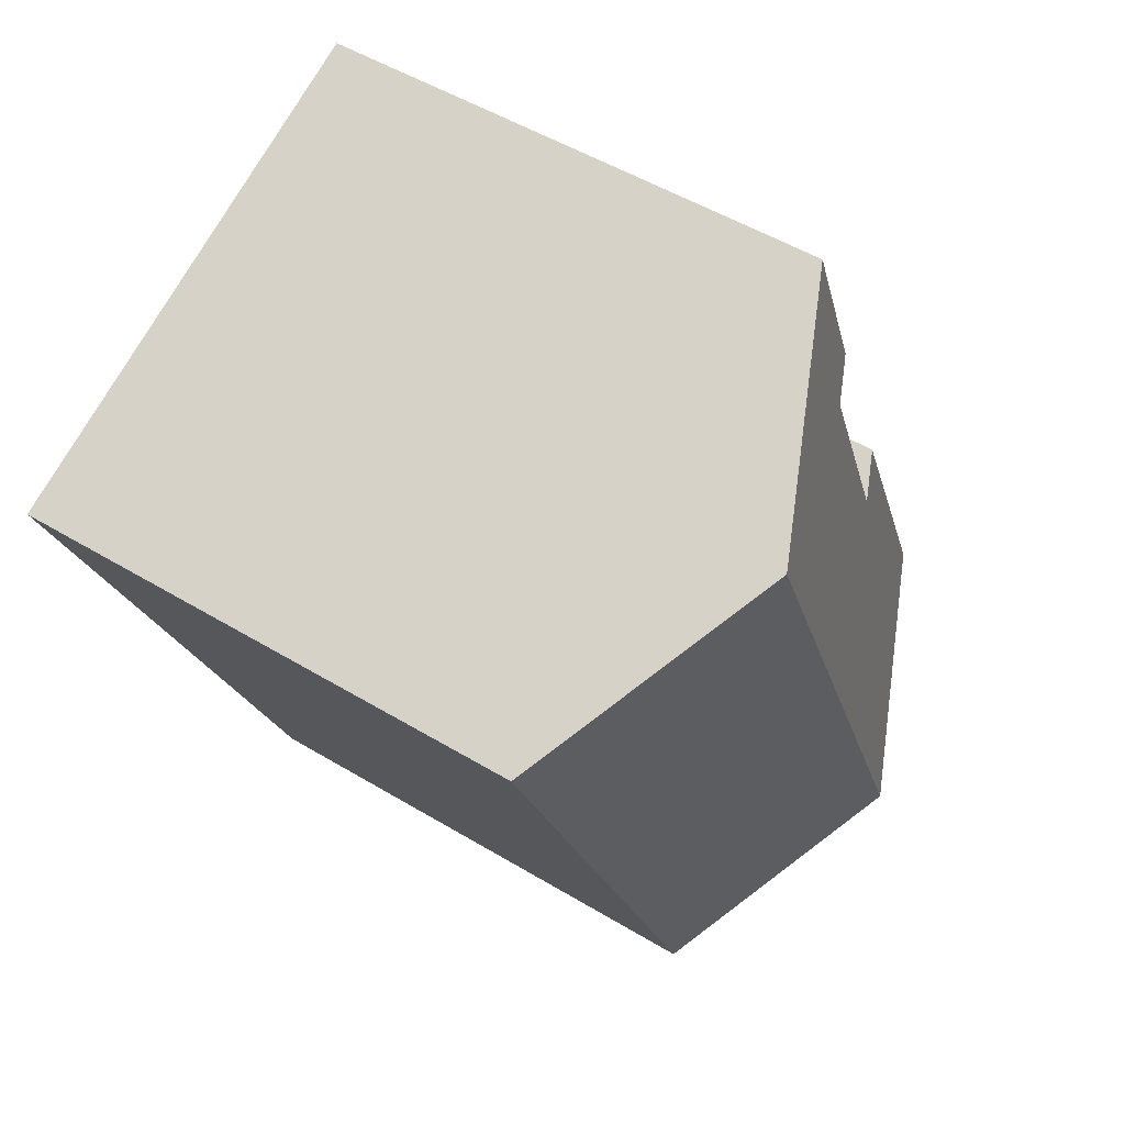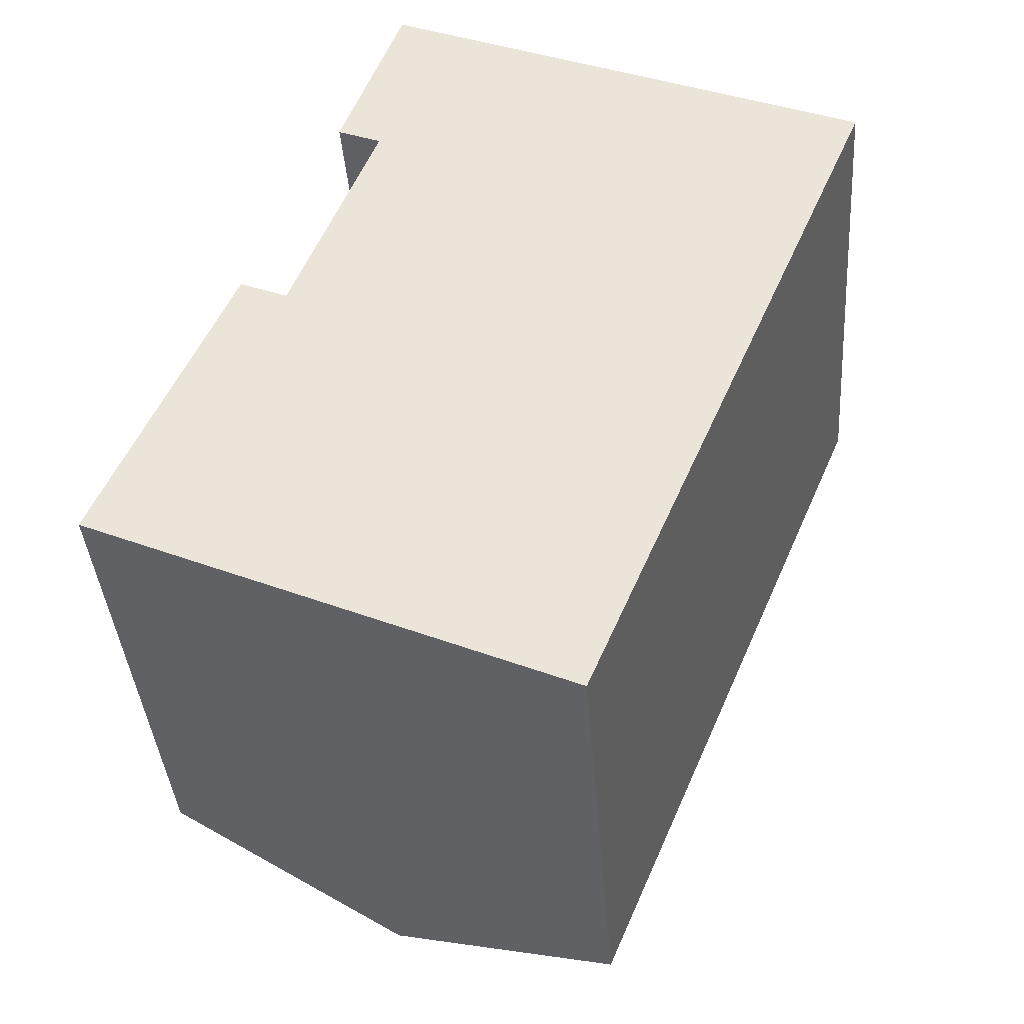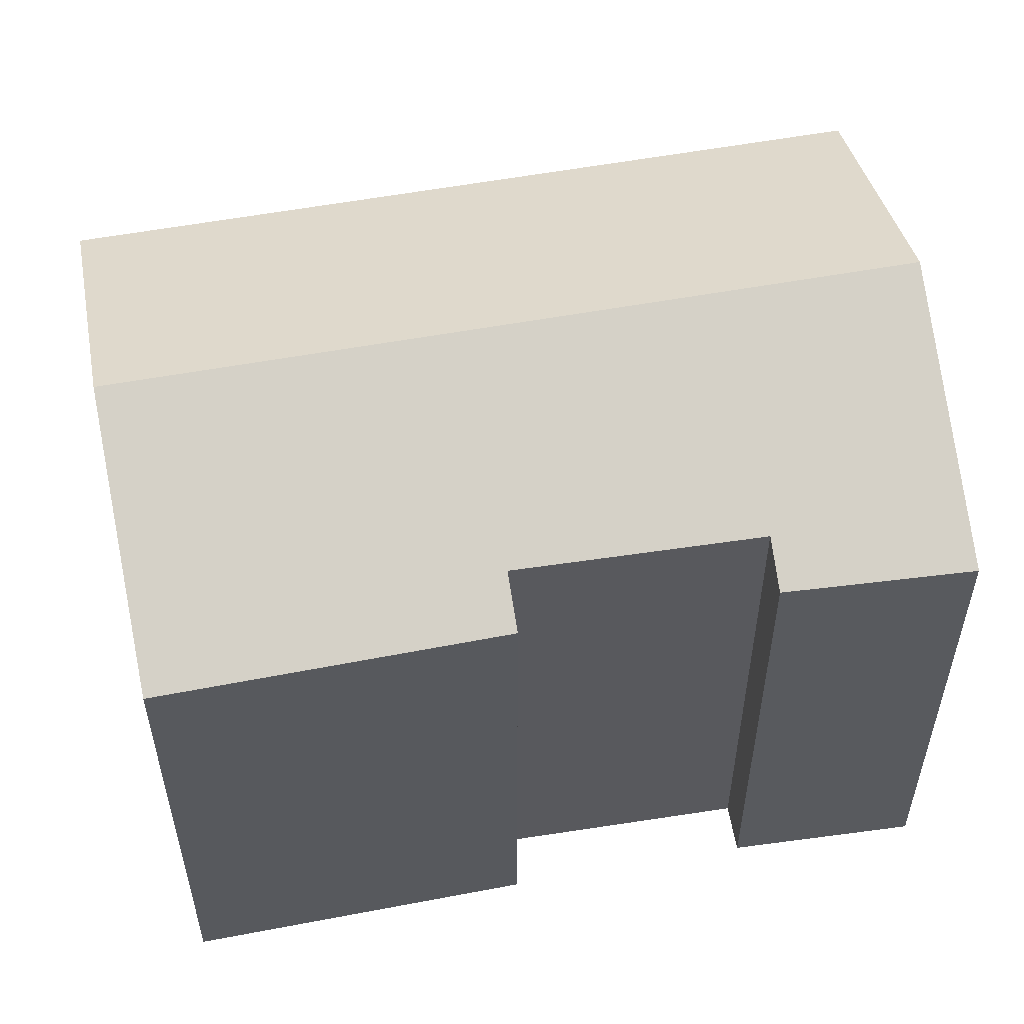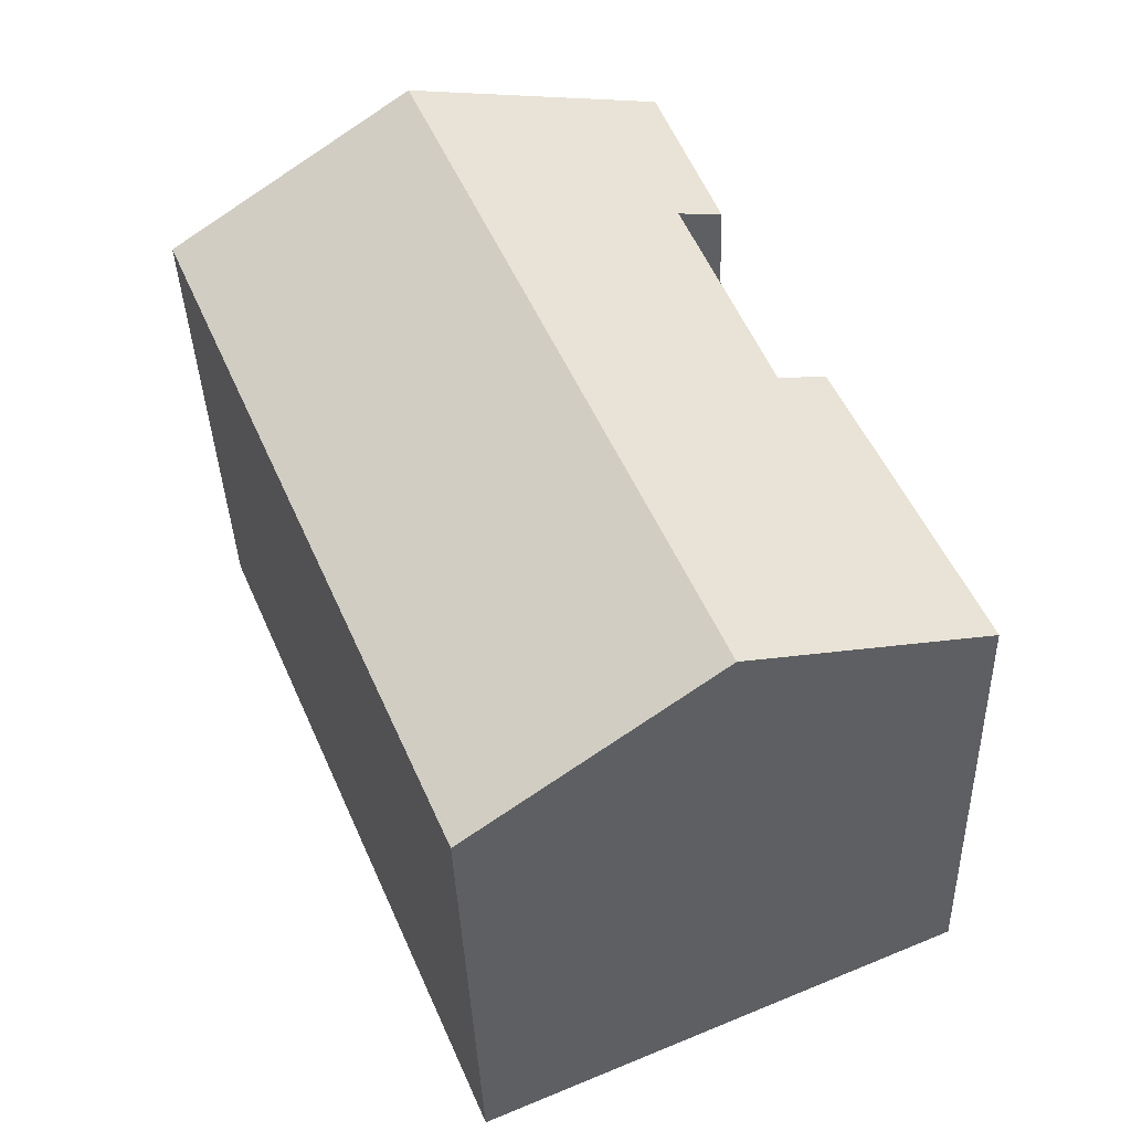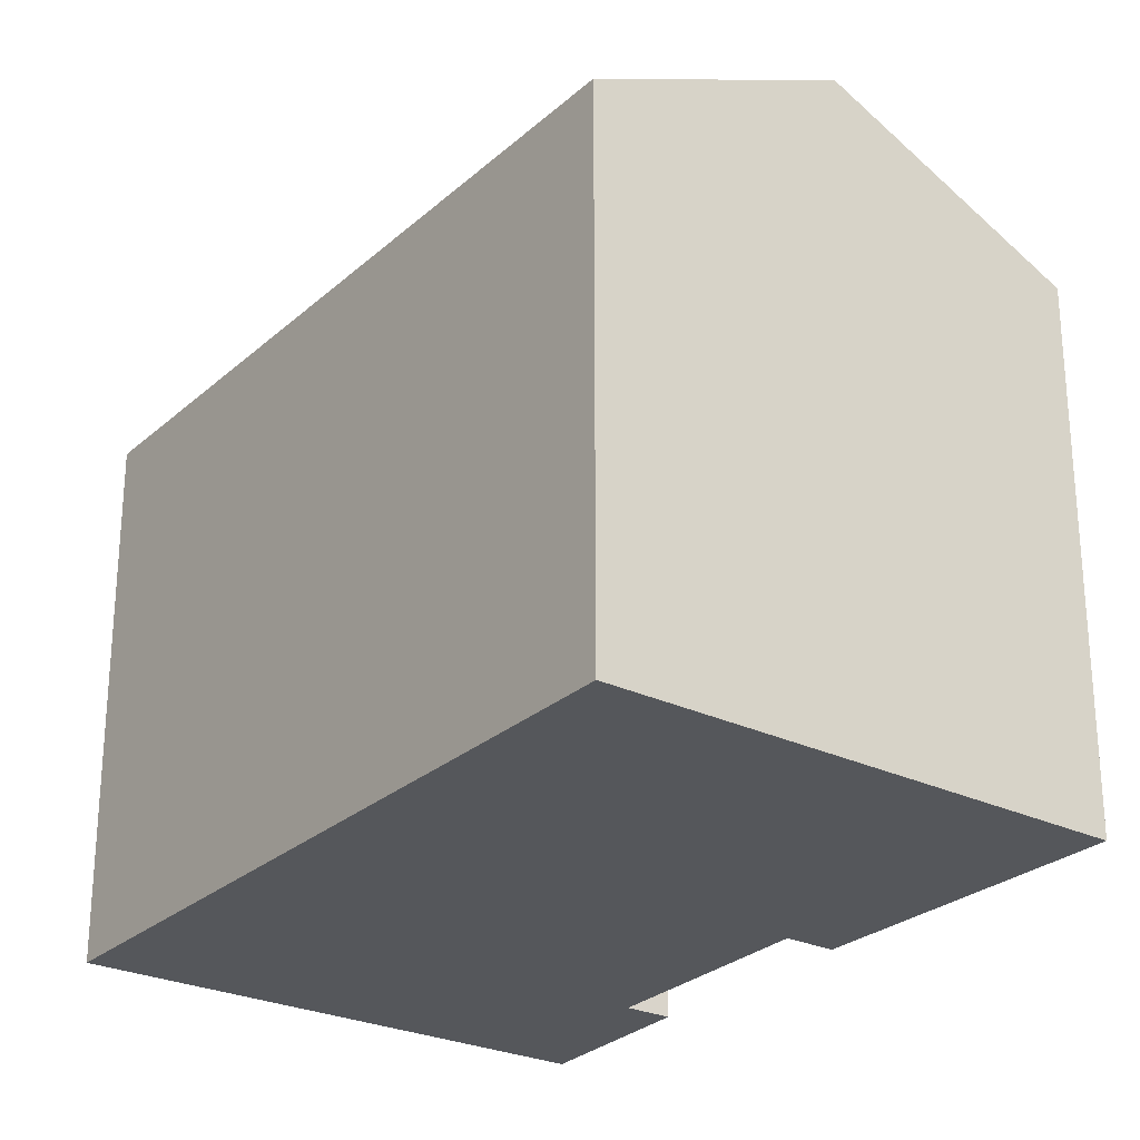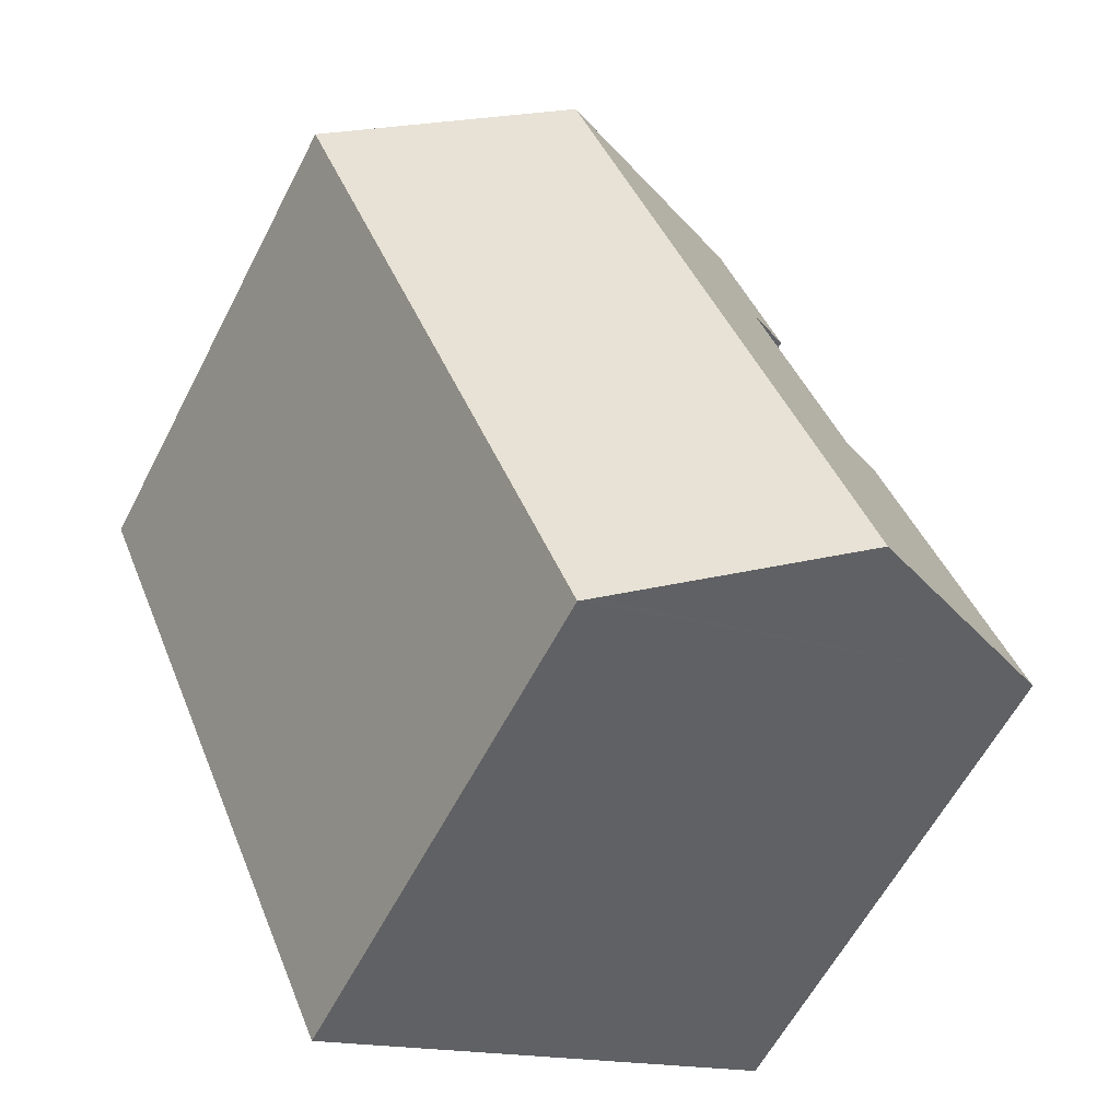
<metadata>
{"format":"obj","ext":"obj","renderer":"f3d","projection":"perspective","resolution":1024,"background":"white","views":[{"elev":51.0,"azim":123.4,"up":"+Z"},{"elev":-38.3,"azim":4.2,"up":"+Z"},{"elev":57.2,"azim":-77.7,"up":"+Y"},{"elev":-37.4,"azim":-178.2,"up":"+Z"},{"elev":-26.7,"azim":166.5,"up":"+Y"},{"elev":-59.9,"azim":152.8,"up":"+Z"}]}
</metadata>
<code>
v  12.64 15.13 14.11
v  7.887 14.05 -3.432
v  5.615 15.13 -2.443
v  11 12.57 -4.786
v  11.31 12.42 -4.924
v  18.39 12.42 11.75
v  18.12 12.55 11.87
v  6.821 12.39 16.5
v  6.363 12.97 12.03
v  5.322 12.48 12.45
v  3.16 12.5 7.231
v  0 12.46 7.631e-16
v  4.292 13.03 6.762
v  7.887 12.89 16.07
v  4.292 -4.141e-16 6.762
v  3.16 -4.428e-16 7.231
v  6.363 -7.363e-16 12.03
v  5.322 -7.62e-16 12.45
v  6.821 -1.011e-15 16.5
v  11.31 3.015e-16 -4.924
v  0 0 0
v  7.887 2.101e-16 -3.432
v  11 2.931e-16 -4.786
v  5.615 1.496e-16 -2.443
v  18.12 -7.265e-16 11.87
v  18.39 -7.197e-16 11.75
v  7.887 -9.837e-16 16.07
v  12.64 -8.642e-16 14.11
g defaultobject
f 1 2 3
f 2 1 4
f 4 1 5
f 5 1 6
f 6 1 7
f 8 9 10
f 11 3 12
f 3 11 13
f 3 13 1
f 1 13 9
f 1 9 14
f 14 9 8
f 11 15 13
f 15 11 16
f 15 9 13
f 9 15 17
f 18 8 10
f 8 18 19
f 17 10 9
f 10 17 18
f 2 12 3
f 12 2 4
f 12 4 5
f 12 5 20
f 12 20 21
f 21 20 22
f 22 20 23
f 21 22 24
f 19 14 8
f 14 19 1
f 1 19 7
f 7 19 6
f 6 19 25
f 6 25 26
f 25 19 27
f 25 27 28
f 26 5 6
f 5 26 20
f 12 16 11
f 16 12 21
f 18 17 19
f 25 20 26
f 20 25 28
f 20 28 27
f 20 27 23
f 23 27 22
f 22 27 24
f 24 27 19
f 24 19 17
f 24 17 15
f 24 15 21
f 21 15 16

</code>
